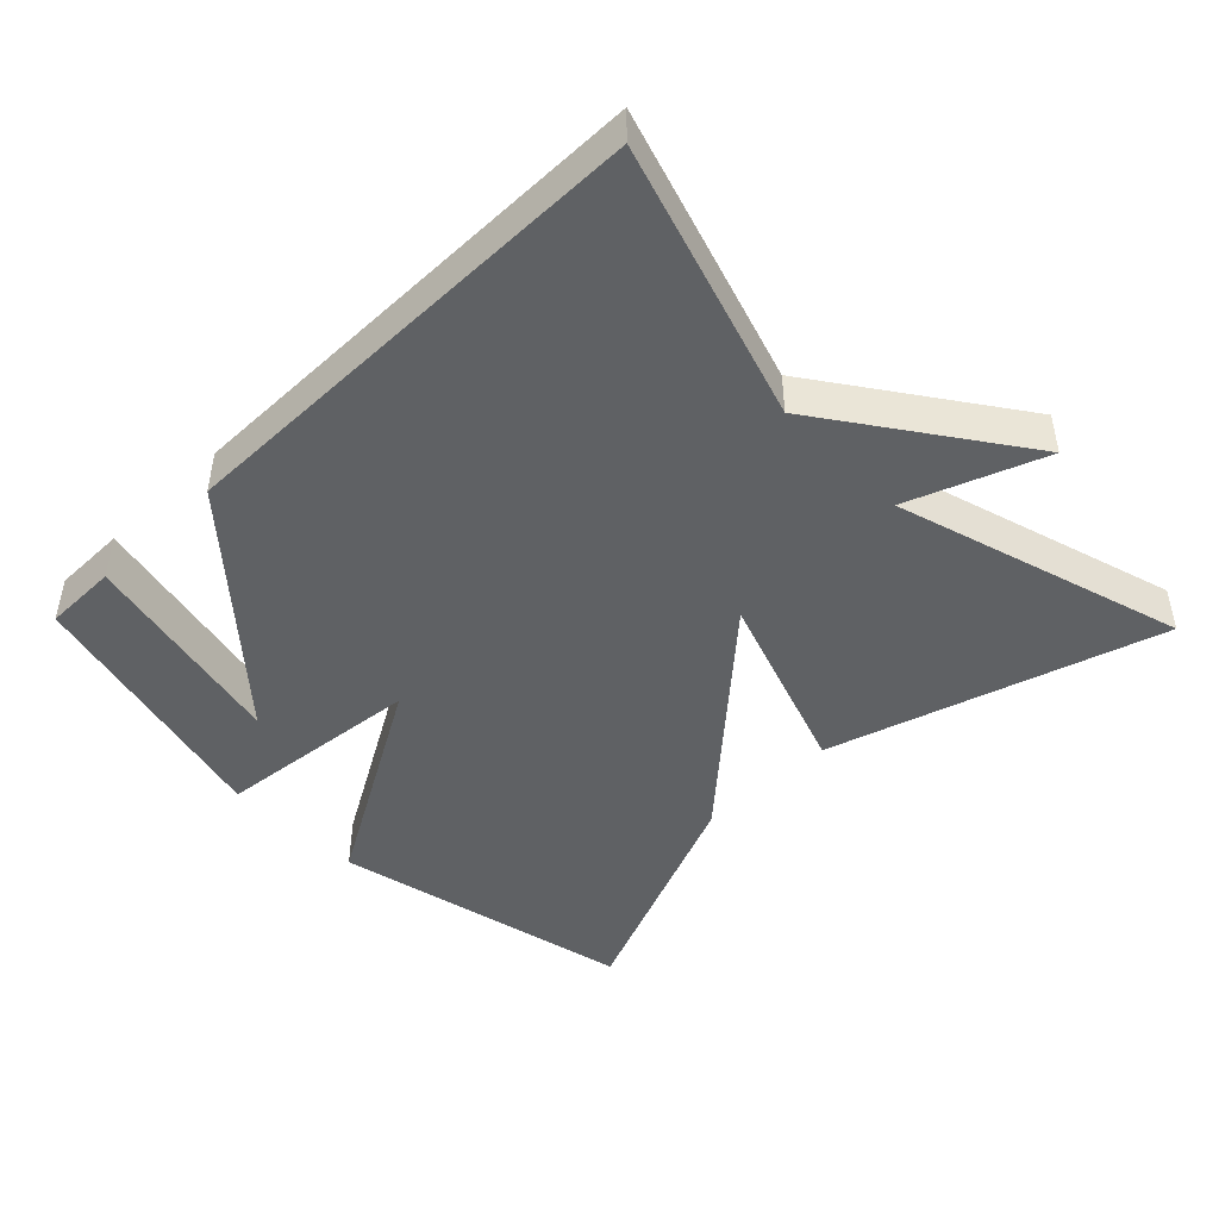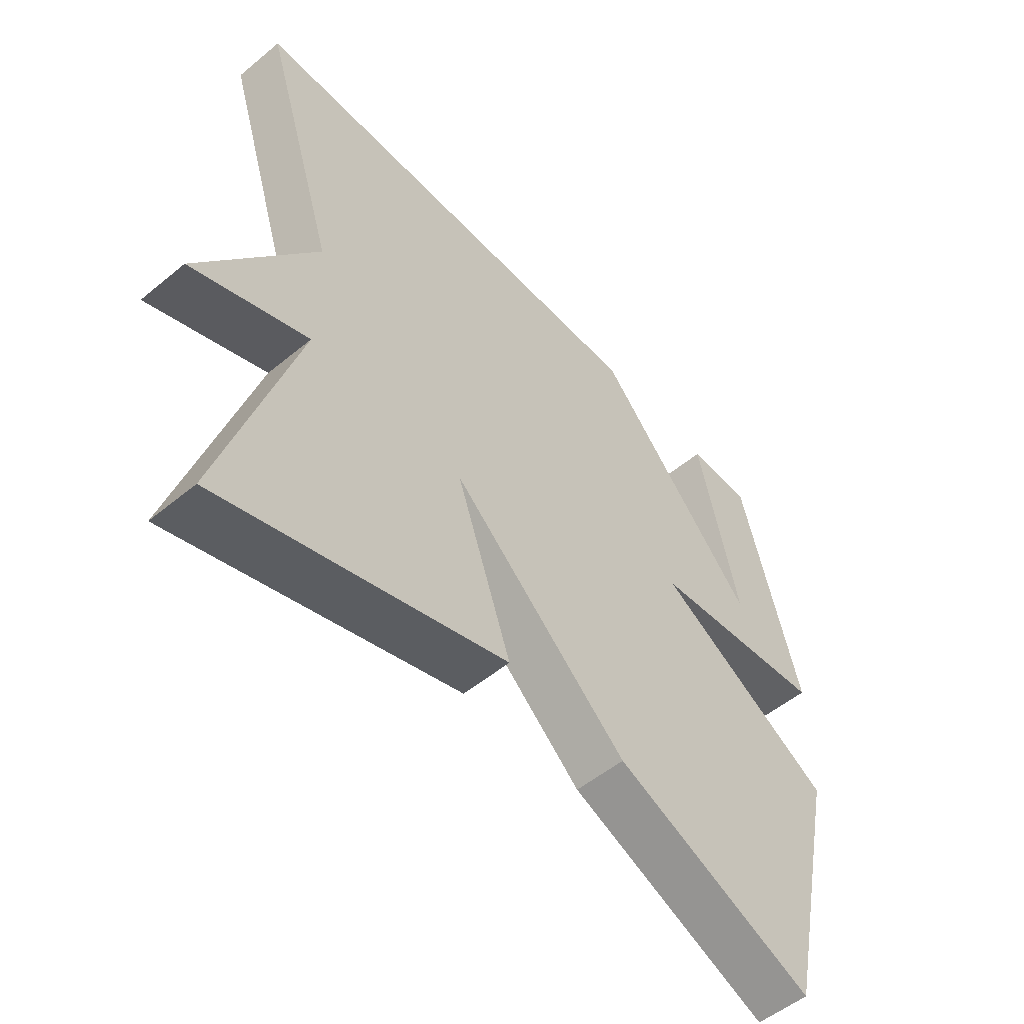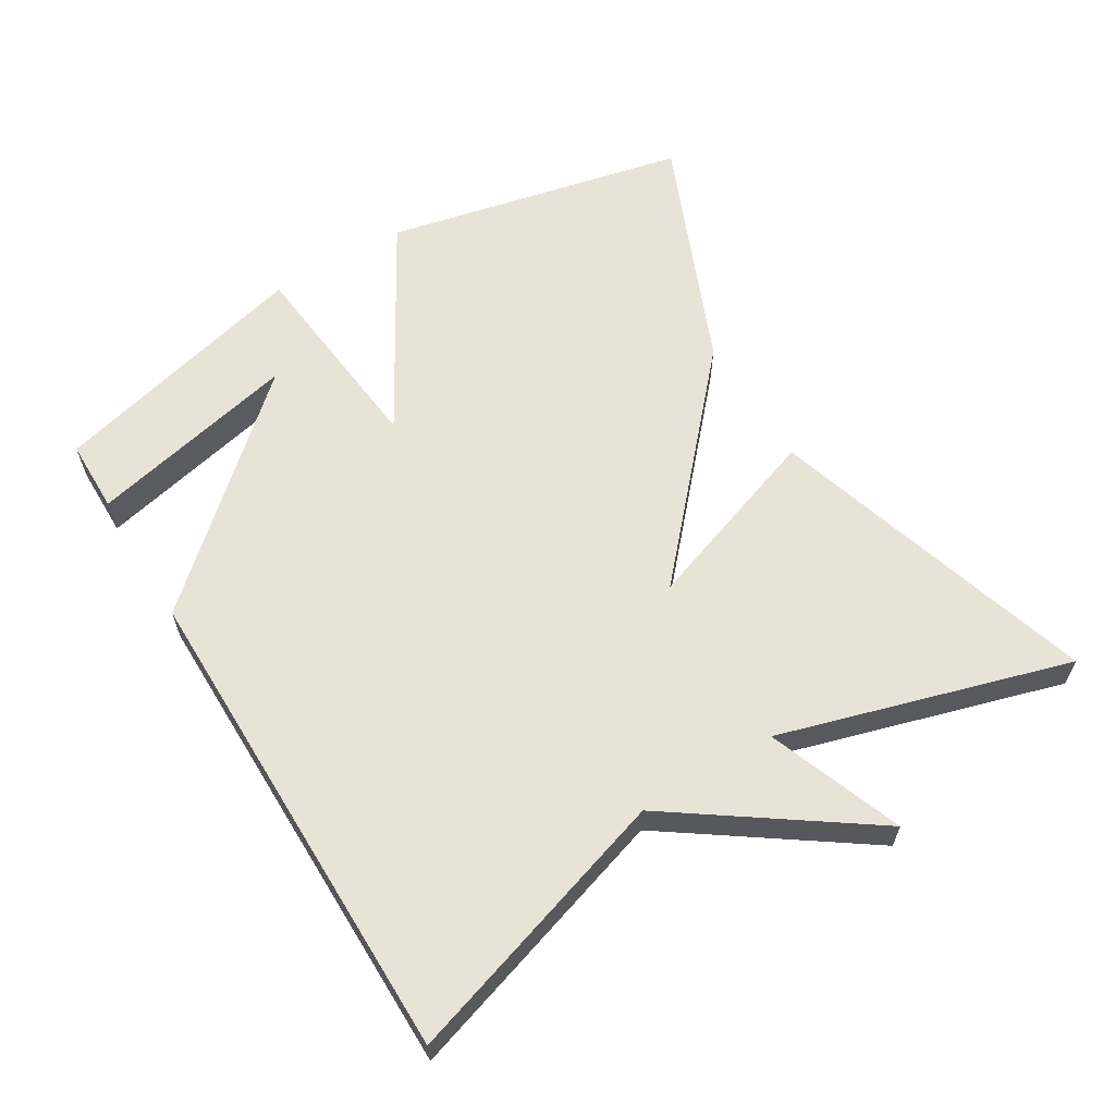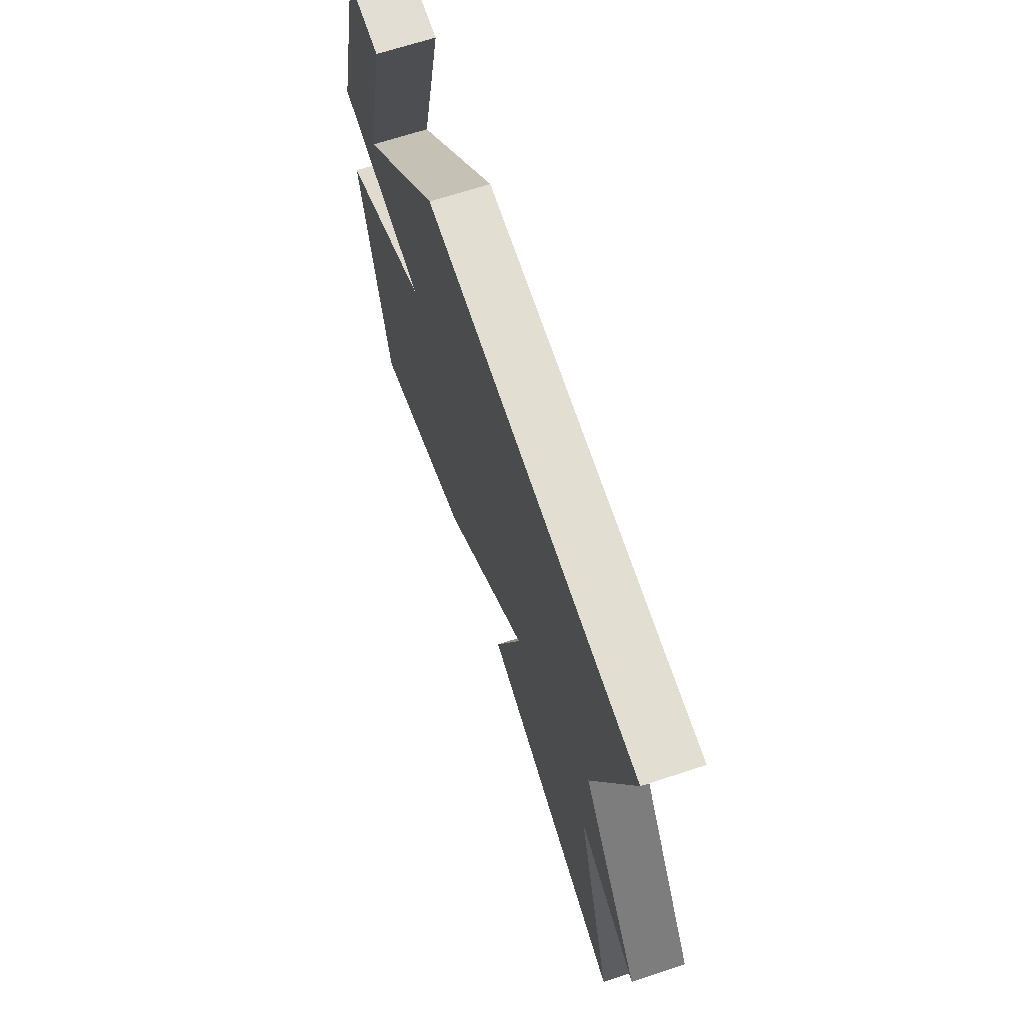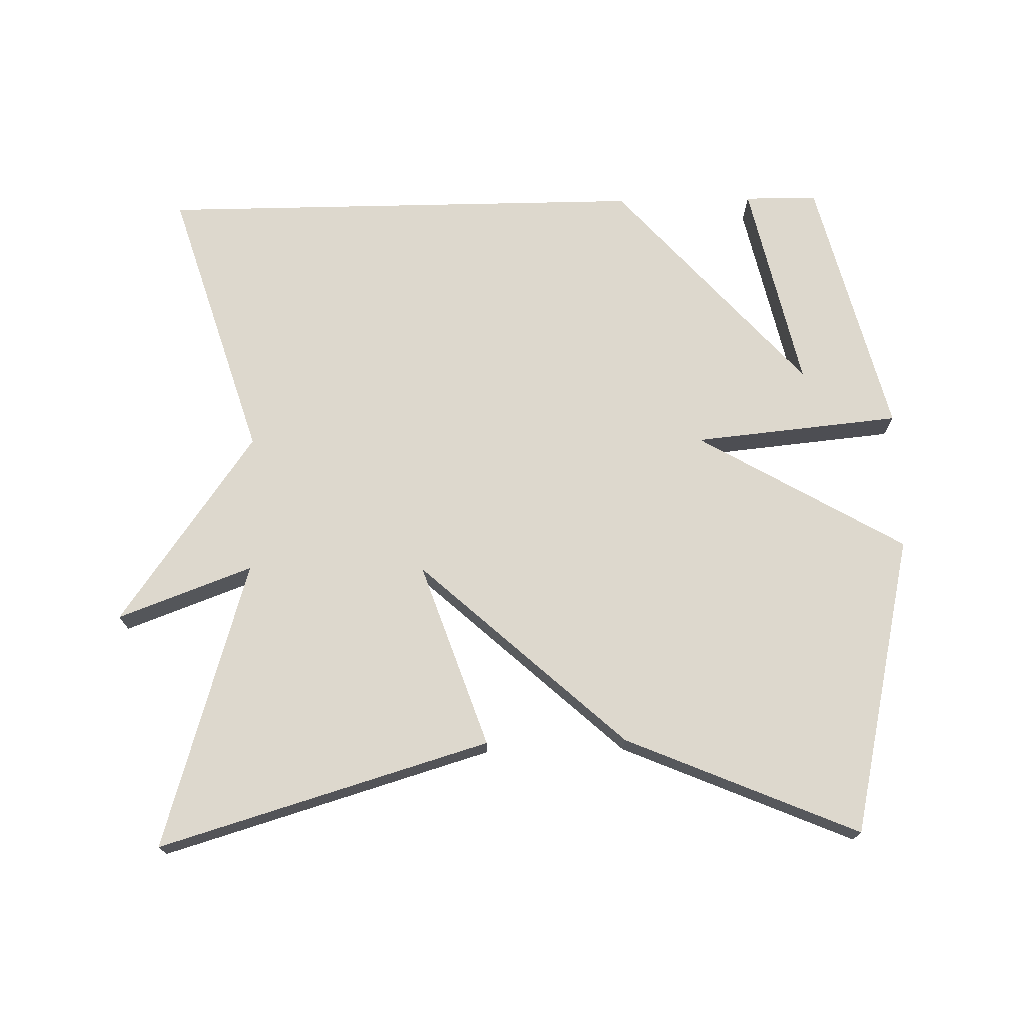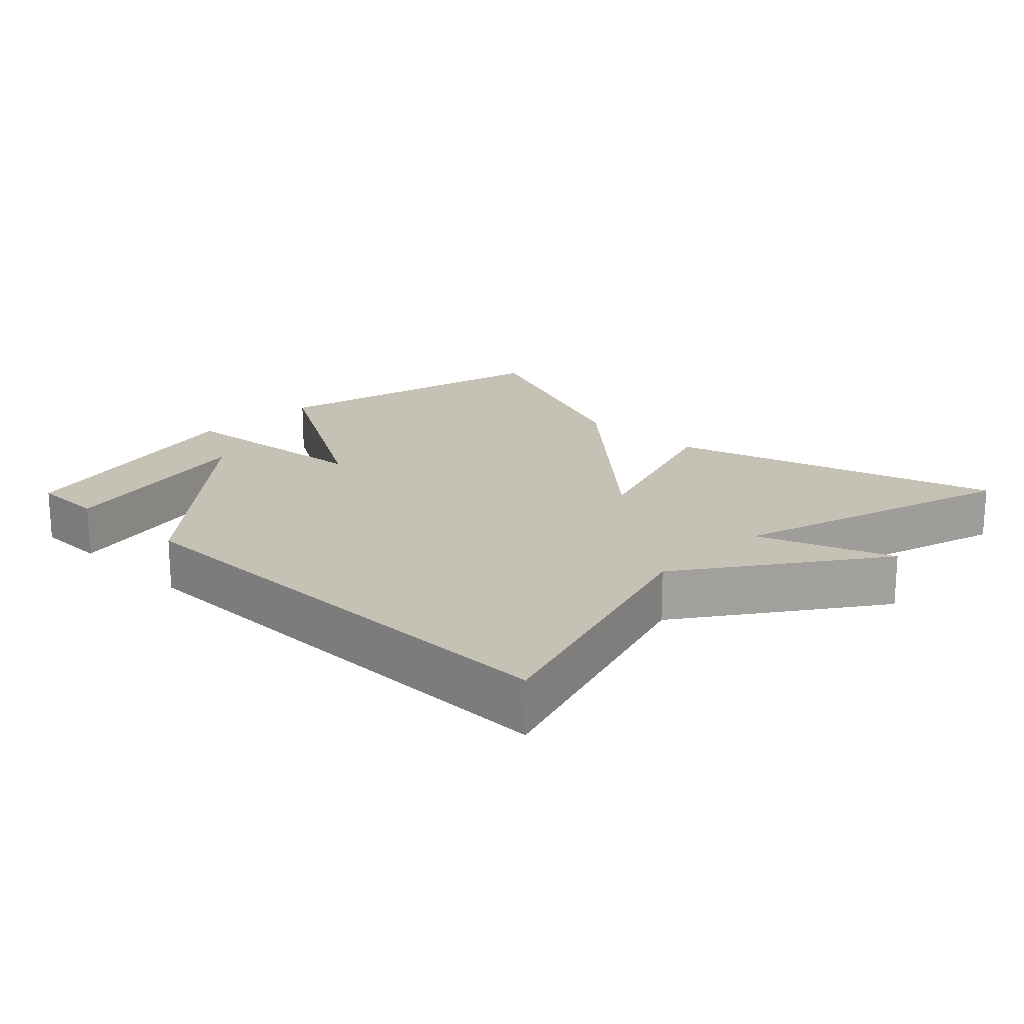
<metadata>
{"format":"obj","ext":"obj","renderer":"f3d","projection":"perspective","resolution":1024,"background":"white","views":[{"elev":-45.9,"azim":44.3,"up":"+Y"},{"elev":-53.3,"azim":131.4,"up":"+Z"},{"elev":61.5,"azim":58.6,"up":"+Y"},{"elev":67.7,"azim":71.8,"up":"+Z"},{"elev":72.3,"azim":178.8,"up":"+Y"},{"elev":18.7,"azim":44.5,"up":"+Y"}]}
</metadata>
<code>
v -0.5 0.07 0.5
v -0.396 0.07 0.501
v -0.463 0.07 0.202
v -0.196 0.07 0.501
v 0.5 0.07 0.5
v 0.378 0.07 0.11
v 0.569 0.07 -0.161
v 0.378 0.07 -0.09
v 0.5 0.07 -0.5
v 0.031 0.07 -0.36
v 0.122 0.07 -0.097
v -0.169 0.07 -0.36
v -0.5 0.07 -0.5
v -0.595 0.07 -0.073
v -0.301 0.07 0.098
v -0.595 0.07 0.127
v -0.5 0 0.5
v -0.396 0 0.501
v -0.463 0 0.202
v -0.196 0 0.501
v 0.5 0 0.5
v 0.378 0 0.11
v 0.569 0 -0.161
v 0.378 0 -0.09
v 0.5 0 -0.5
v 0.031 0 -0.36
v 0.122 0 -0.097
v -0.169 0 -0.36
v -0.5 0 -0.5
v -0.595 0 -0.073
v -0.301 0 0.098
v -0.595 0 0.127
f 13 14 15
f 12 13 15
f 11 12 15
f 8 9 10 11
f 8 11 15
f 6 7 8
f 6 8 15
f 5 6 15
f 4 5 15
f 3 4 15
f 16 1 2 3
f 3 15 16
f 31 30 29
f 31 29 28
f 31 28 27
f 27 26 25 24
f 31 27 24
f 24 23 22
f 31 24 22
f 31 22 21
f 31 21 20
f 31 20 19
f 19 18 17 32
f 32 31 19
f 1 17 18 2
f 2 18 19 3
f 3 19 20 4
f 4 20 21 5
f 5 21 22 6
f 6 22 23 7
f 7 23 24 8
f 8 24 25 9
f 9 25 26 10
f 10 26 27 11
f 11 27 28 12
f 12 28 29 13
f 13 29 30 14
f 14 30 31 15
f 15 31 32 16
f 16 32 17 1

</code>
